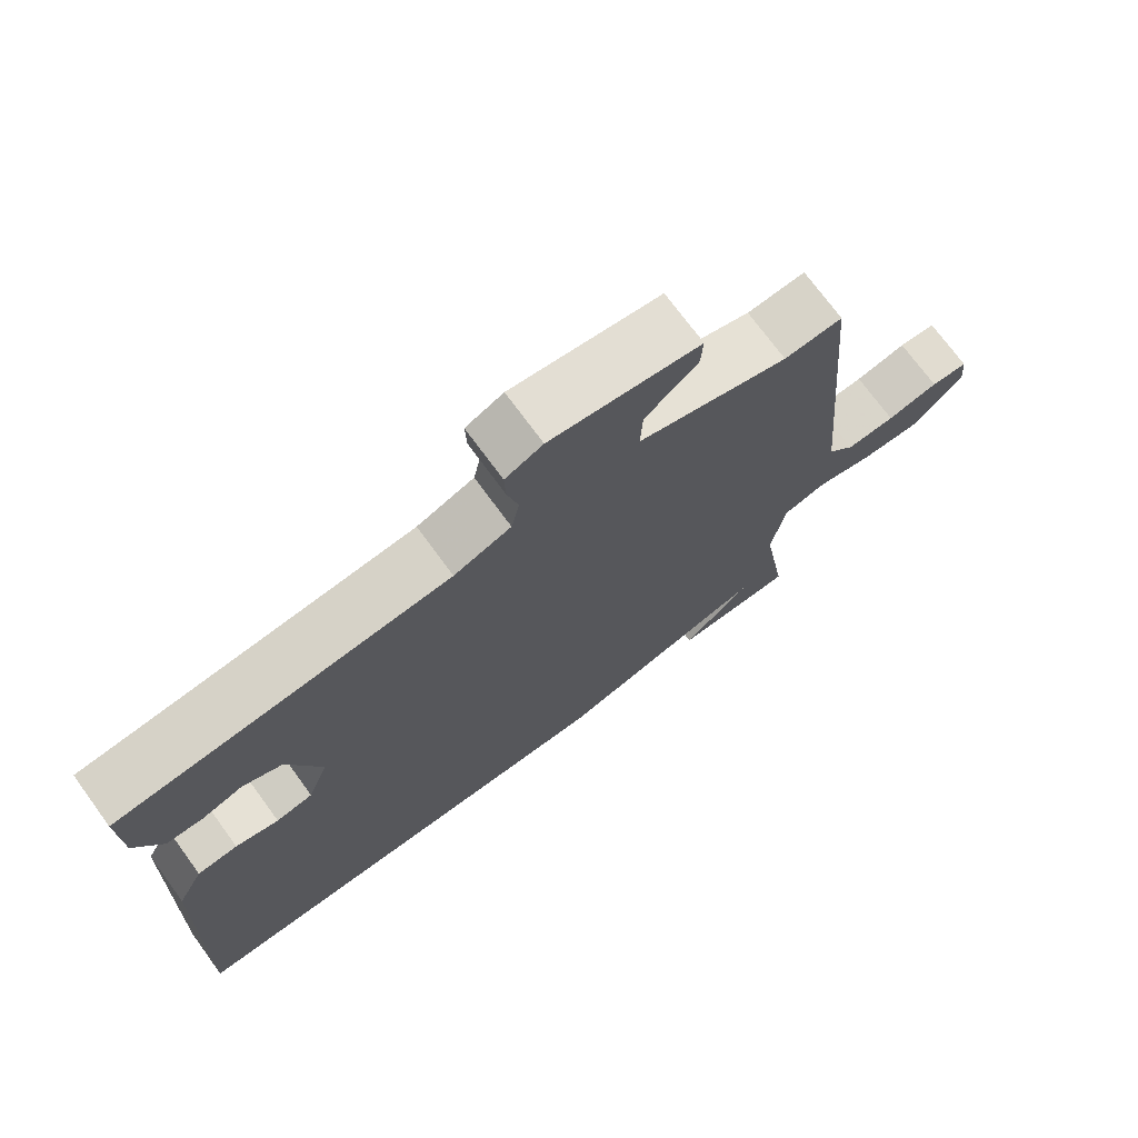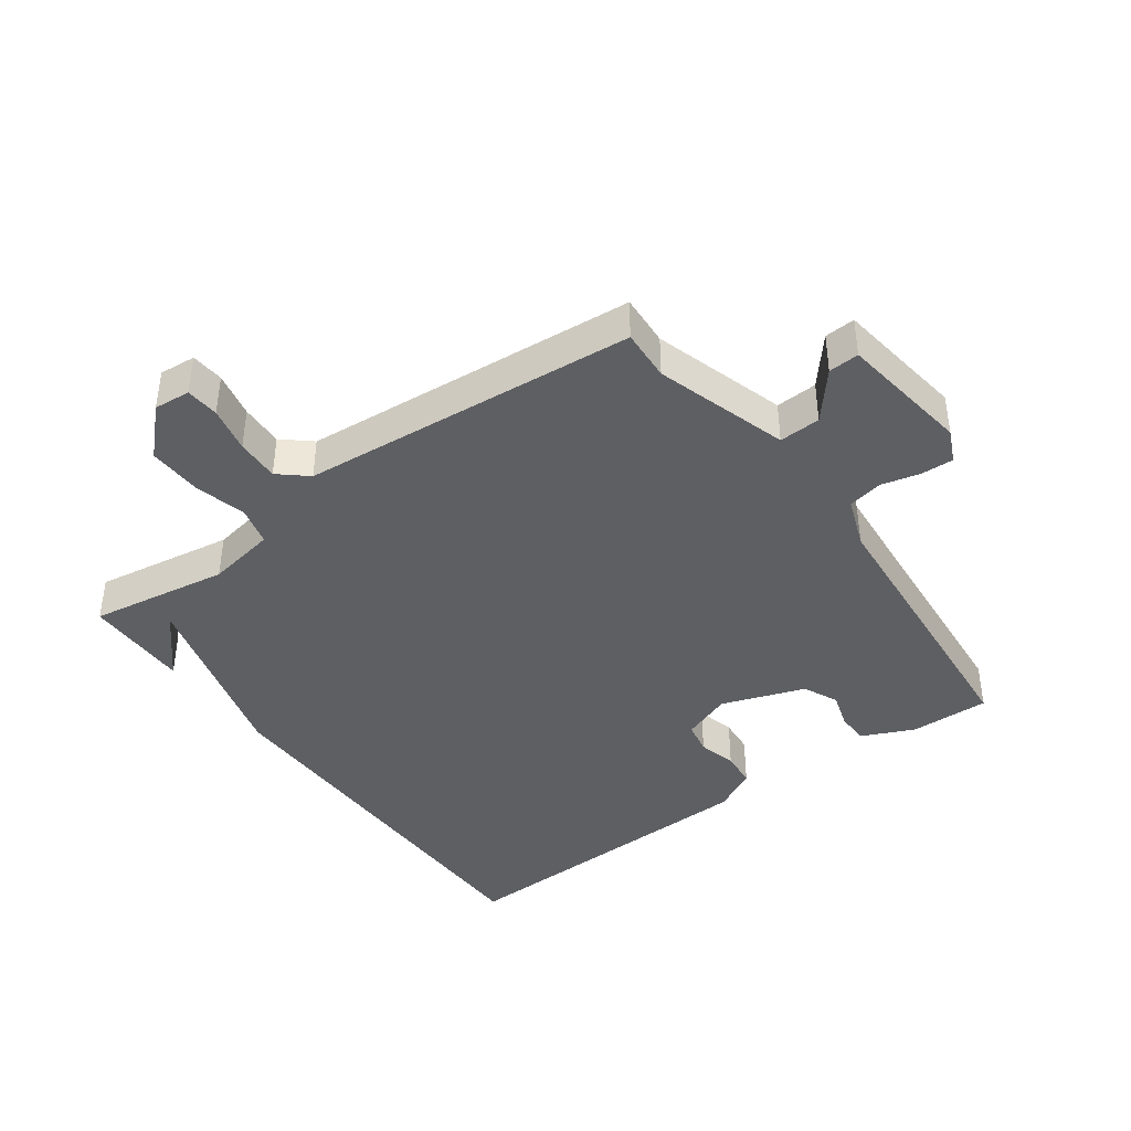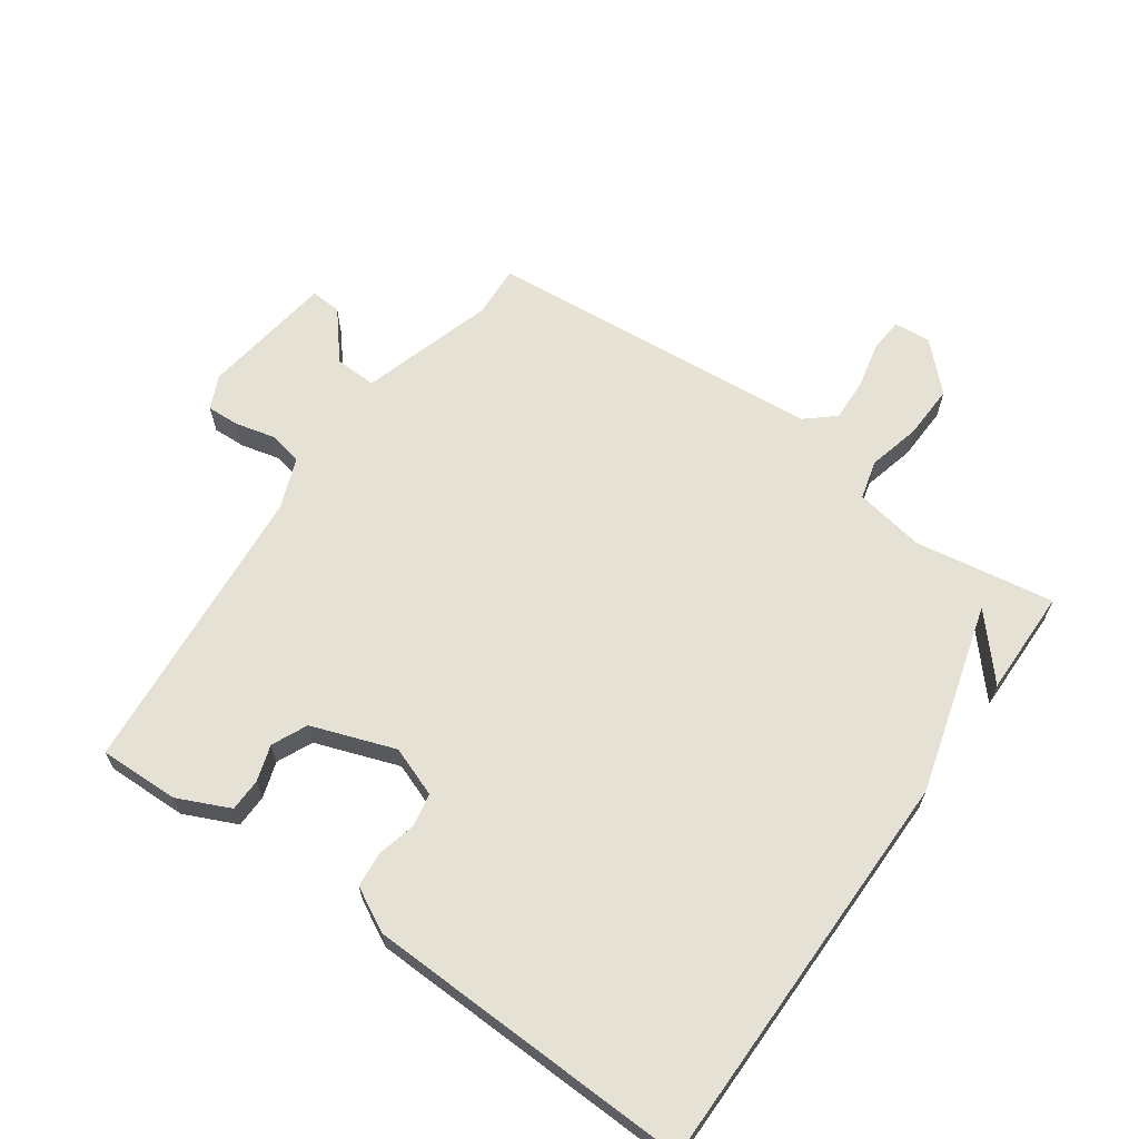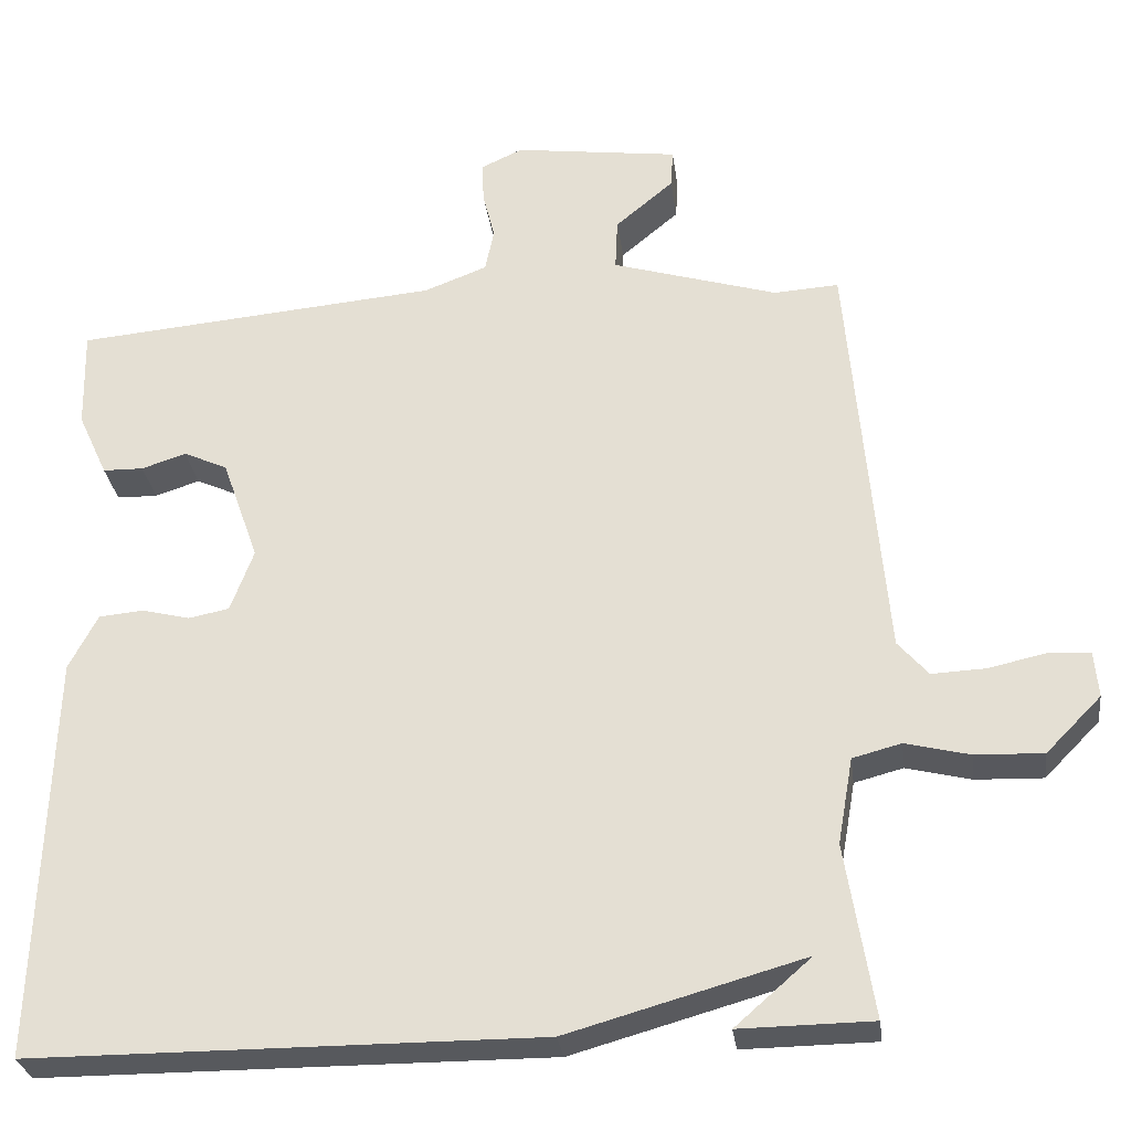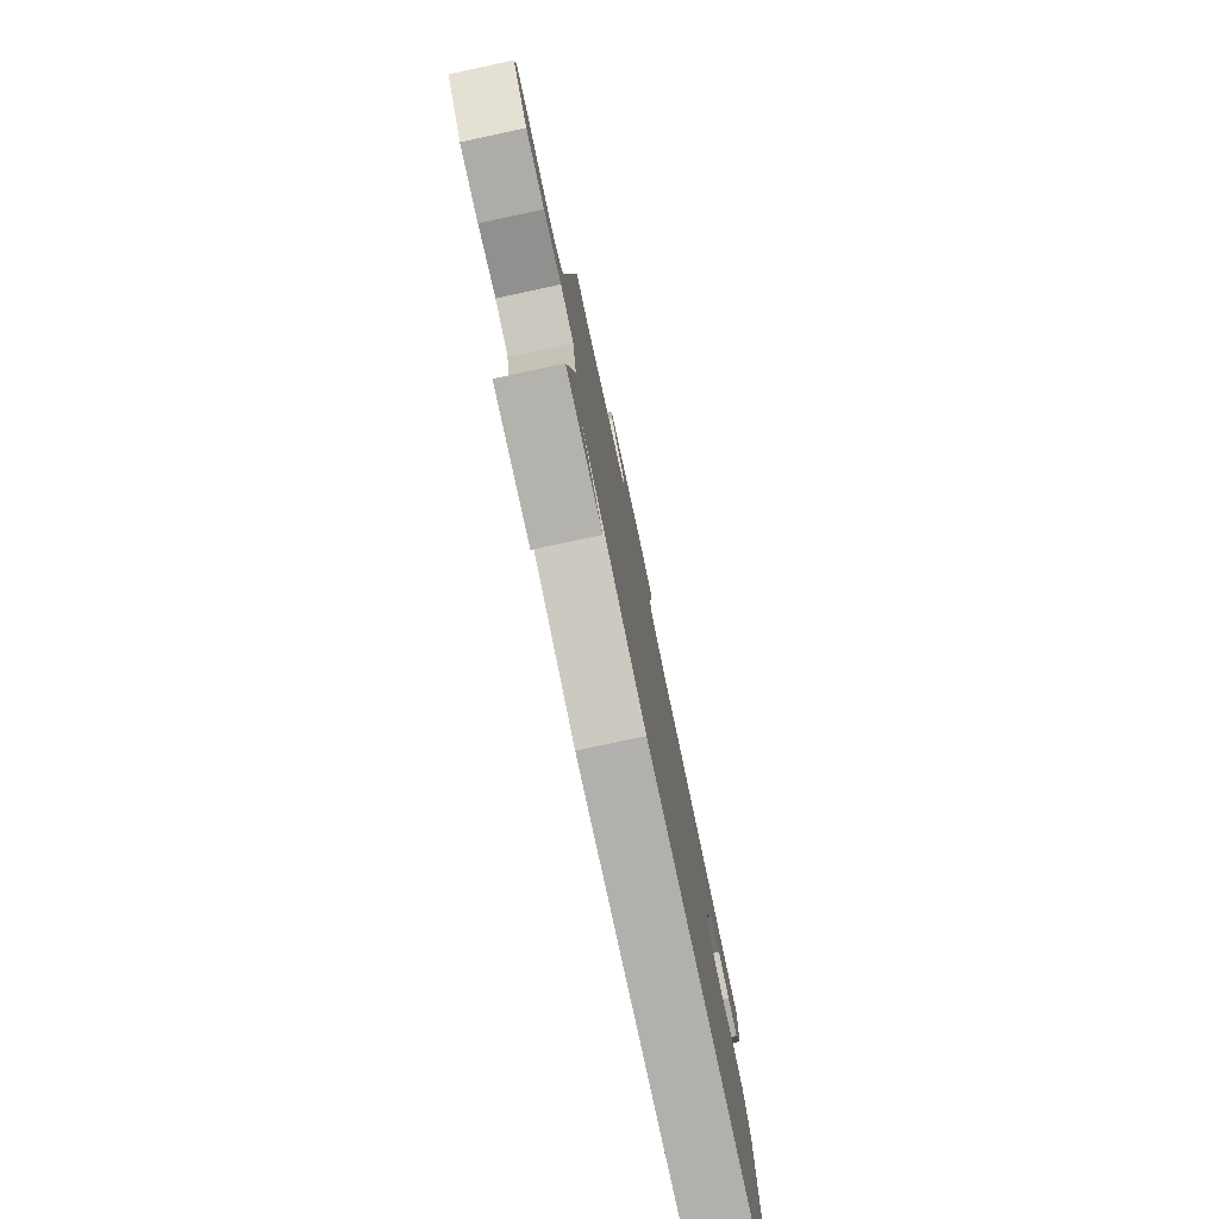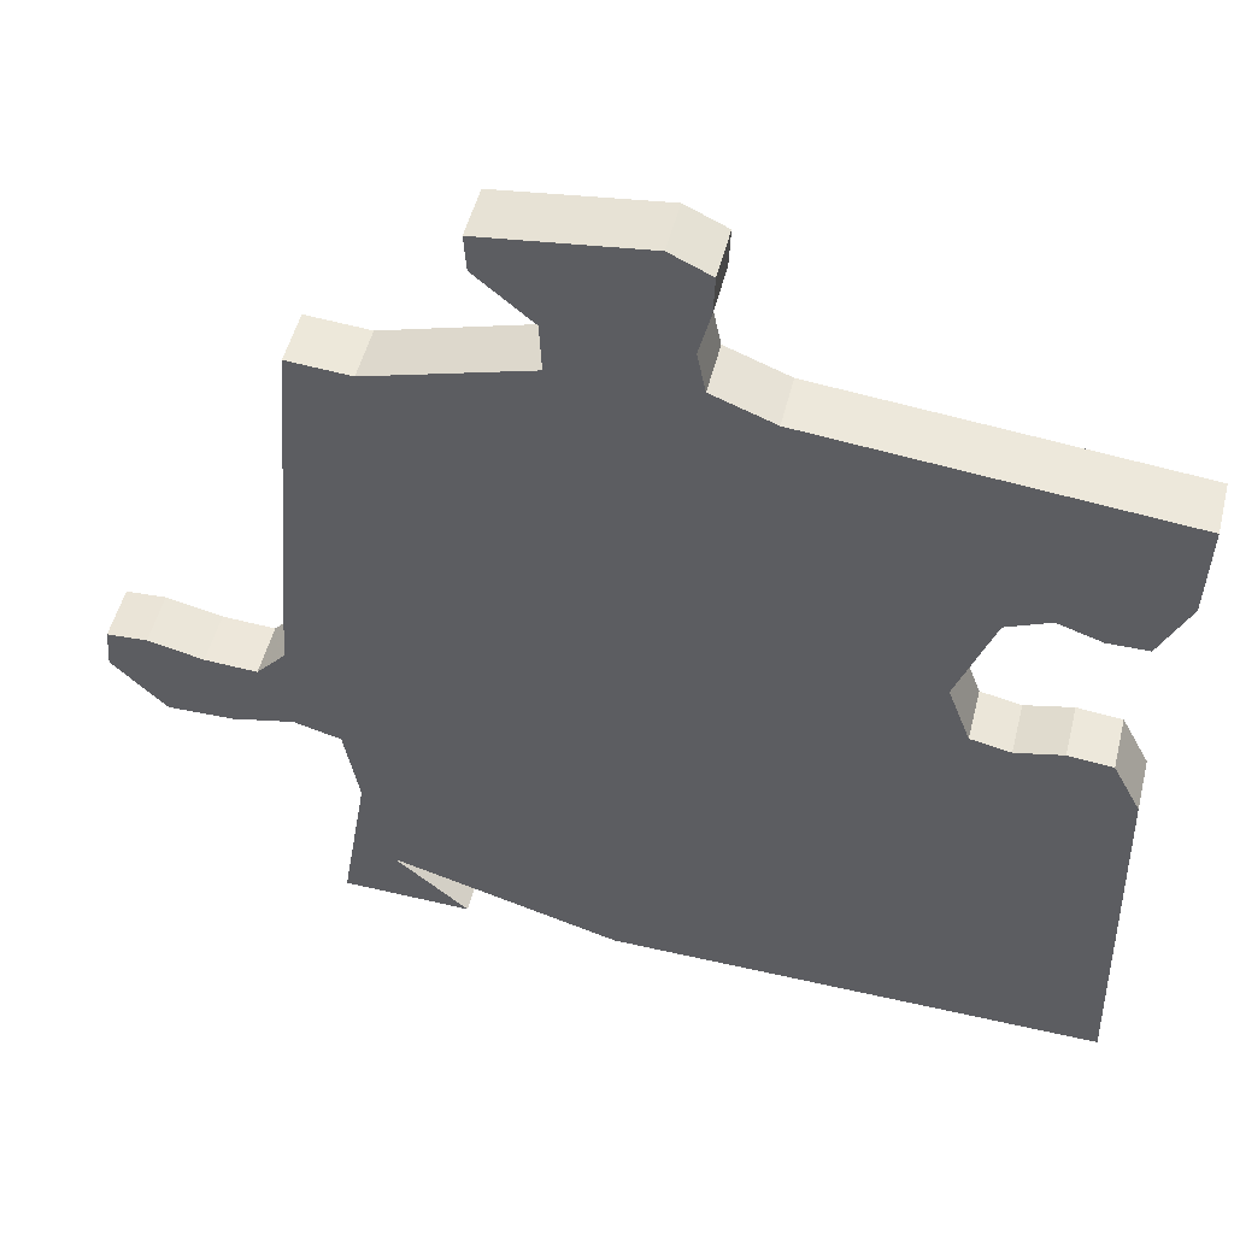
<metadata>
{"format":"obj","ext":"obj","renderer":"f3d","projection":"perspective","resolution":1024,"background":"white","views":[{"elev":72.7,"azim":143.8,"up":"+Z"},{"elev":-41.1,"azim":-53.9,"up":"+Y"},{"elev":64.7,"azim":125.2,"up":"+Y"},{"elev":-29.1,"azim":-172.6,"up":"+Z"},{"elev":-78.8,"azim":-77.9,"up":"+Z"},{"elev":51.2,"azim":14.1,"up":"+Z"}]}
</metadata>
<code>
v -0.5 0.07 -0.5
v -0.465 0.07 -0.283
v -0.484 0.07 -0.175
v -0.545 0.07 -0.159
v -0.626 0.07 -0.179
v -0.711 0.07 -0.182
v -0.78 0.07 -0.112
v -0.775 0.07 -0.055
v -0.723 0.07 -0.051
v -0.651 0.07 -0.067
v -0.583 0.07 -0.07
v -0.545 0.07 -0.026
v -0.5 0.07 0.5
v -0.419 0.07 0.495
v -0.211 0.07 0.558
v -0.214 0.07 0.623
v -0.287 0.07 0.684
v -0.29 0.07 0.732
v -0.083 0.07 0.76
v -0.031 0.07 0.736
v -0.033 0.07 0.685
v -0.048 0.07 0.624
v -0.037 0.07 0.57
v 0.042 0.07 0.54
v 0.5 0.07 0.5
v 0.497 0.07 0.375
v 0.46 0.07 0.294
v 0.409 0.07 0.293
v 0.353 0.07 0.311
v 0.298 0.07 0.286
v 0.252 0.07 0.156
v 0.281 0.07 0.078
v 0.332 0.07 0.068
v 0.392 0.07 0.083
v 0.448 0.07 0.078
v 0.484 0.07 0.009
v 0.5 0.07 -0.5
v -0.134 0.07 -0.502
v -0.429 0.07 -0.419
v -0.334 0.07 -0.502
v -0.5 0 -0.5
v -0.465 0 -0.283
v -0.484 0 -0.175
v -0.545 0 -0.159
v -0.626 0 -0.179
v -0.711 0 -0.182
v -0.78 0 -0.112
v -0.775 0 -0.055
v -0.723 0 -0.051
v -0.651 0 -0.067
v -0.583 0 -0.07
v -0.545 0 -0.026
v -0.5 0 0.5
v -0.419 0 0.495
v -0.211 0 0.558
v -0.214 0 0.623
v -0.287 0 0.684
v -0.29 0 0.732
v -0.083 0 0.76
v -0.031 0 0.736
v -0.033 0 0.685
v -0.048 0 0.624
v -0.037 0 0.57
v 0.042 0 0.54
v 0.5 0 0.5
v 0.497 0 0.375
v 0.46 0 0.294
v 0.409 0 0.293
v 0.353 0 0.311
v 0.298 0 0.286
v 0.252 0 0.156
v 0.281 0 0.078
v 0.332 0 0.068
v 0.392 0 0.083
v 0.448 0 0.078
v 0.484 0 0.009
v 0.5 0 -0.5
v -0.134 0 -0.502
v -0.429 0 -0.419
v -0.334 0 -0.502
f 39 40 1
f 37 38 39
f 36 37 39
f 35 36 39
f 34 35 39
f 33 34 39
f 32 33 39
f 31 32 39
f 30 31 39
f 27 28 29
f 26 27 29
f 25 26 29
f 24 25 29
f 23 24 29 30
f 20 21 22
f 19 20 22
f 18 19 22
f 17 18 22
f 16 17 22
f 15 16 22 23
f 23 30 39
f 15 23 39
f 14 15 39
f 8 9 10
f 7 8 10
f 6 7 10
f 5 6 10
f 4 5 10
f 3 4 10 11
f 39 1 2
f 39 2 3
f 14 39 3
f 12 13 14 3
f 3 11 12
f 41 80 79
f 79 78 77
f 79 77 76
f 79 76 75
f 79 75 74
f 79 74 73
f 79 73 72
f 79 72 71
f 79 71 70
f 69 68 67
f 69 67 66
f 69 66 65
f 69 65 64
f 70 69 64 63
f 62 61 60
f 62 60 59
f 62 59 58
f 62 58 57
f 62 57 56
f 63 62 56 55
f 79 70 63
f 79 63 55
f 79 55 54
f 50 49 48
f 50 48 47
f 50 47 46
f 50 46 45
f 50 45 44
f 51 50 44 43
f 42 41 79
f 43 42 79
f 43 79 54
f 43 54 53 52
f 52 51 43
f 1 41 42 2
f 2 42 43 3
f 3 43 44 4
f 4 44 45 5
f 5 45 46 6
f 6 46 47 7
f 7 47 48 8
f 8 48 49 9
f 9 49 50 10
f 10 50 51 11
f 11 51 52 12
f 12 52 53 13
f 13 53 54 14
f 14 54 55 15
f 15 55 56 16
f 16 56 57 17
f 17 57 58 18
f 18 58 59 19
f 19 59 60 20
f 20 60 61 21
f 21 61 62 22
f 22 62 63 23
f 23 63 64 24
f 24 64 65 25
f 25 65 66 26
f 26 66 67 27
f 27 67 68 28
f 28 68 69 29
f 29 69 70 30
f 30 70 71 31
f 31 71 72 32
f 32 72 73 33
f 33 73 74 34
f 34 74 75 35
f 35 75 76 36
f 36 76 77 37
f 37 77 78 38
f 38 78 79 39
f 39 79 80 40
f 40 80 41 1

</code>
